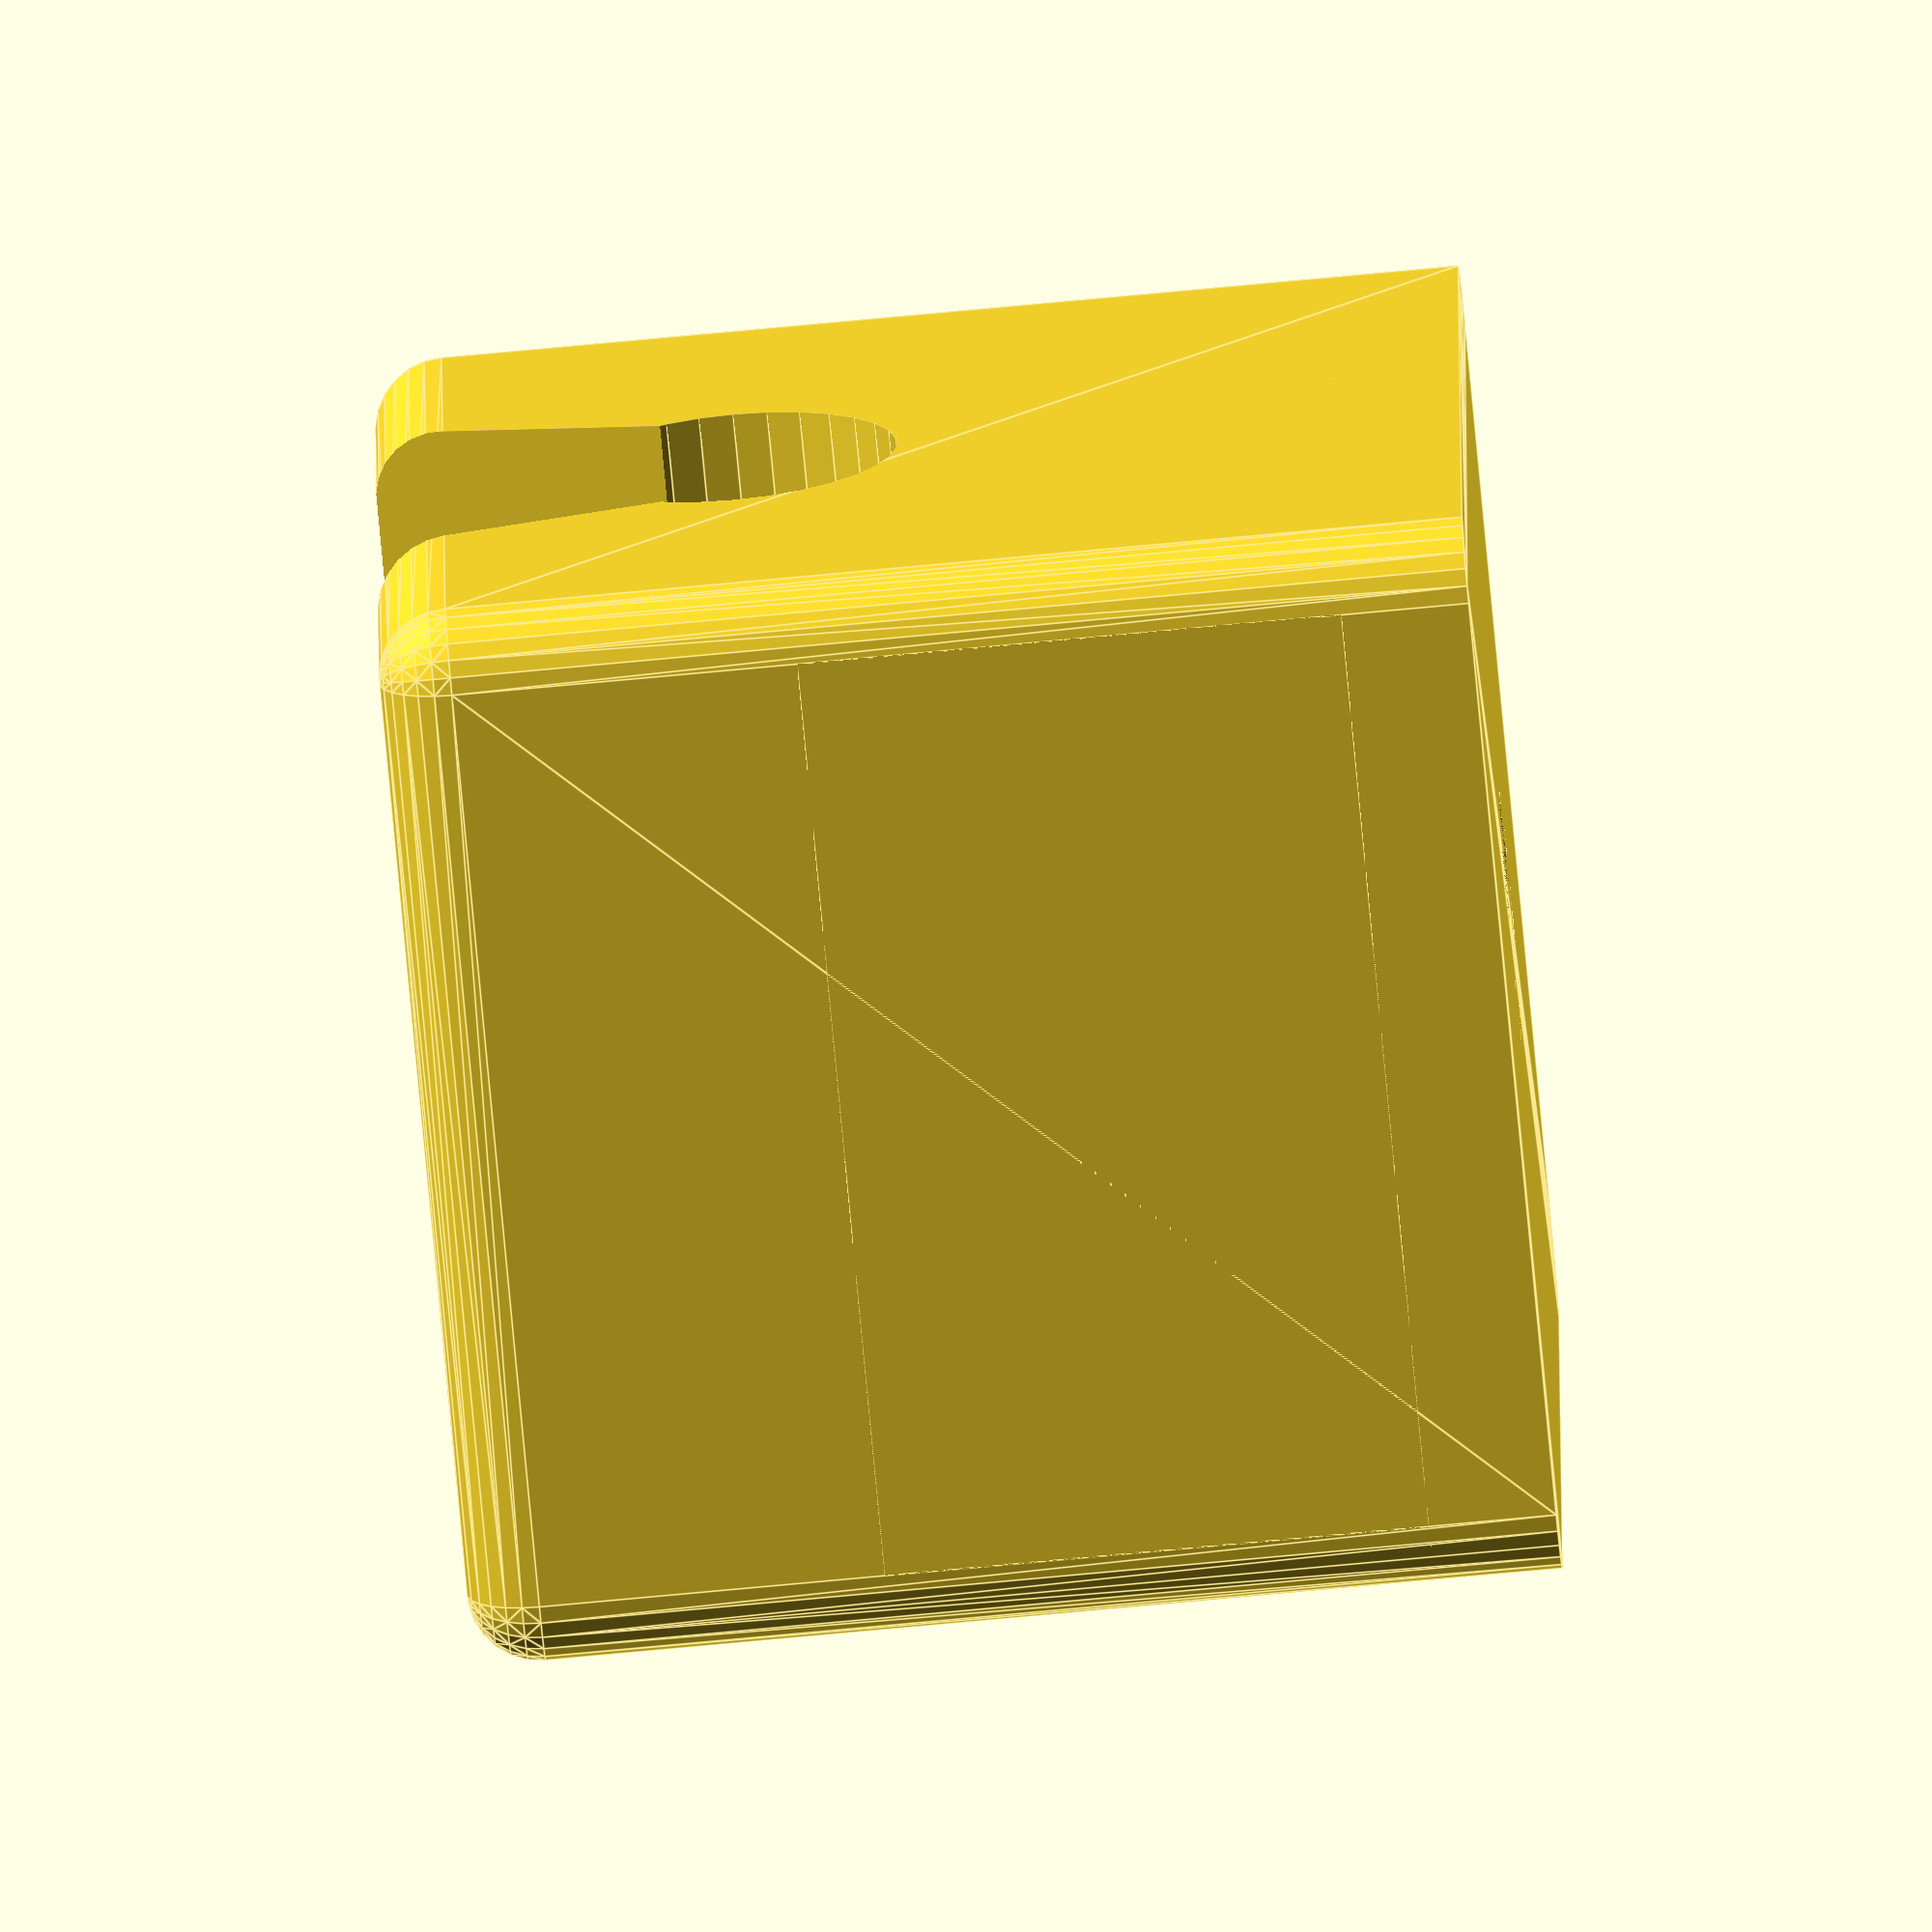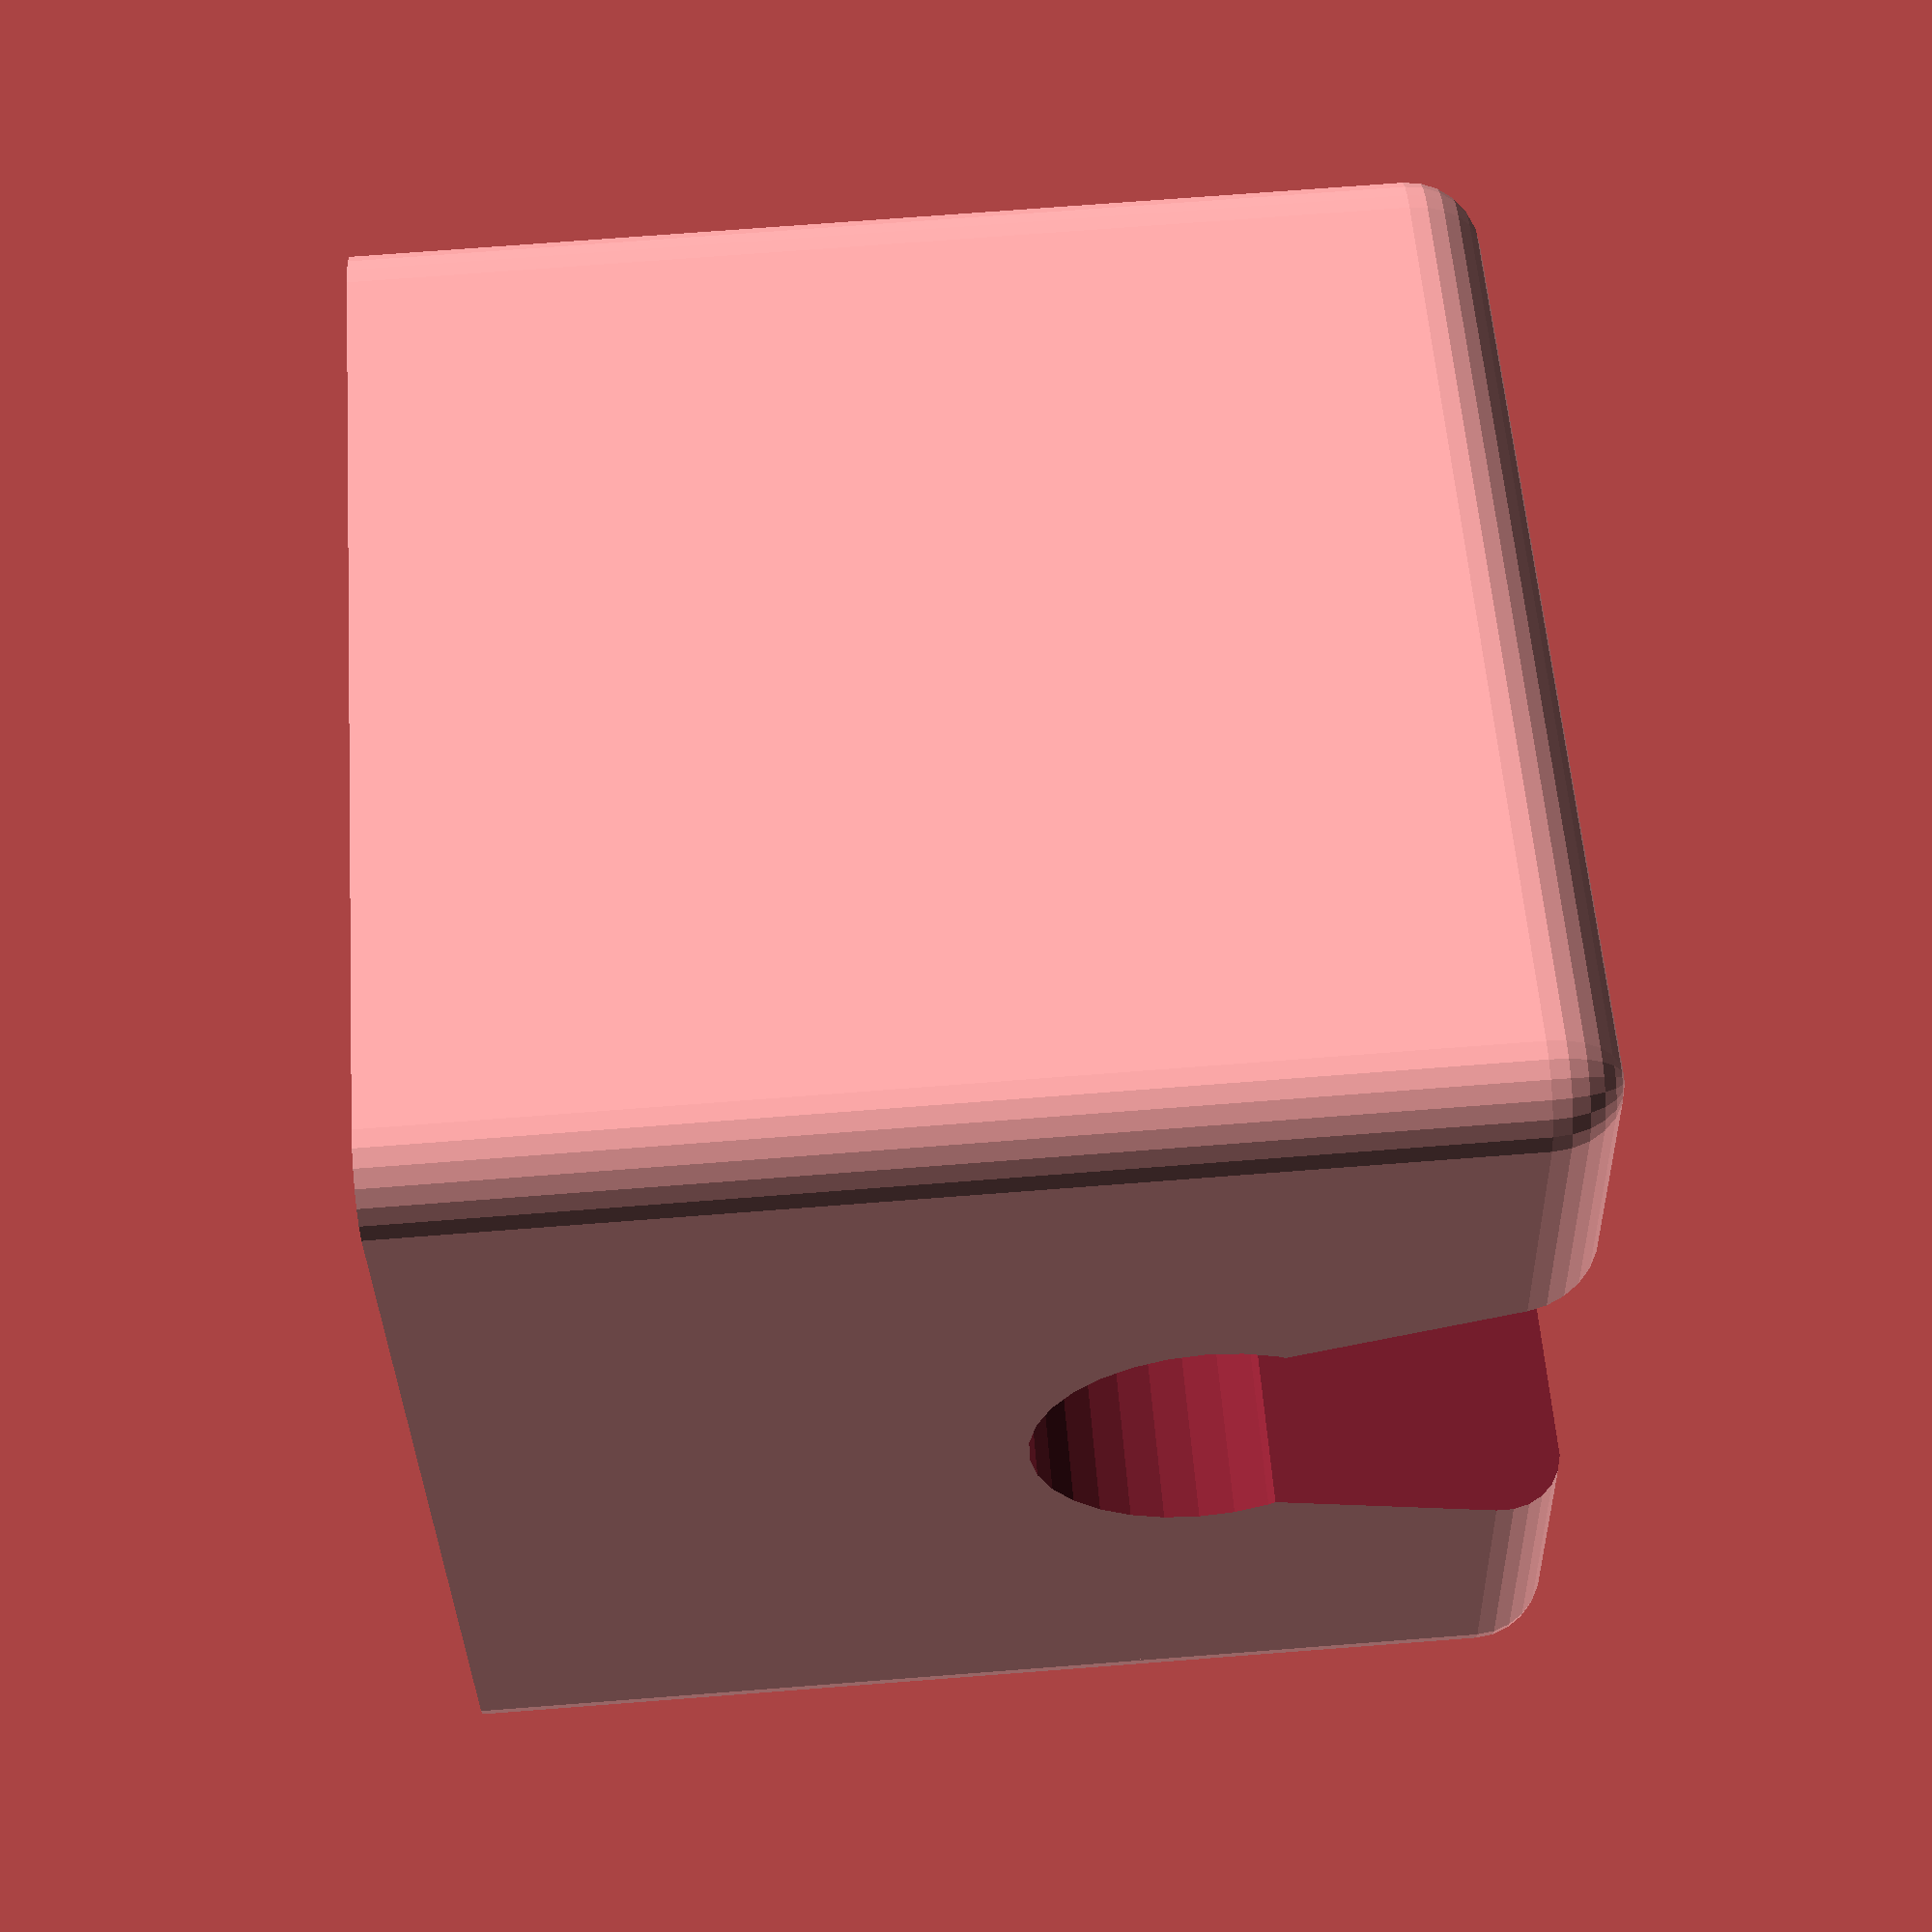
<openscad>
// AntennaClip

// rendering options
hole_roundness = 30;
// Set to 0.01 for higher definition curves (renders slower)
$fs = 0.25;

// base measurements
baseX = 15;
baseY = 15;
baseZ = 15;

baseRadius = 1;

centerIs = true;

// screw dimensions
screwDia = 3;
screwHeadDia = 6;

screwBottomThickness = 3;

screwDiaExtra = 0.5;
screwHeadDiaExtra = 1;

// antenna hole
antennaDia = 4.5;
antennaHoleCenter = 10;

// antenna wedge
wedgeWidth = 10;
wedgeLength = 20;

wedgePointZ = 3;

// create base cube
union() {
     difference() {
	  // draw base
          //color("Yellow")
	  roundedcube([baseX, baseY, baseZ], centerIs, baseRadius, "zmax");
	  
	  // screw hole
	  cylinder(baseZ, screwDia / 2 + screwDiaExtra / 2, screwDia / 2 + screwDiaExtra / 2, centerIs);
	  
	  // screw head hole
	  translate(v = [0, 0, screwBottomThickness])
	       cylinder(baseZ, screwHeadDia / 2 + screwHeadDiaExtra / 2, screwHeadDia / 2 + screwHeadDiaExtra / 2, centerIs);
	  
	  // antenna hole
	  translate(v = [0, 0, -baseZ / 2 + antennaHoleCenter])
	       rotate(a=[90, 0, 0])
	       cylinder(baseY, antennaDia / 2, antennaDia / 2, antennaDia, center = centerIs);
	  
	  // antenna wedge
	  difference() {
	       translate(v = [0, -baseY / 2, -baseZ / 2 + wedgePointZ ])
		    rotate(a=[90, 0, 90])
		    wedge(baseY, wedgeLength, wedgeWidth);
	       translate(v = [0, 0, -baseZ / 2 + antennaHoleCenter - antennaDia ])
		    cube(size = [baseX, baseY, baseZ / 2], center = centerIs);
	  }
     }
}

// More information: https://danielupshaw.com/openscad-rounded-corners/
module roundedcube(size = [1, 1, 1], center = false, radius = 0.5, apply_to = "all") {
     // If single value, convert to [x, y, z] vector
     size = (size[0] == undef) ? [size, size, size] : size;
     
     translate_min = radius;
     translate_xmax = size[0] - radius;
     translate_ymax = size[1] - radius;
     translate_zmax = size[2] - radius;
     
     diameter = radius * 2;
     
     obj_translate = (center == false) ?
	  [0, 0, 0] : [
	       -(size[0] / 2),
	       -(size[1] / 2),
	       -(size[2] / 2)
	       ];
     
     translate(v = obj_translate) {
	  hull() {
	       for (translate_x = [translate_min, translate_xmax]) {
		    x_at = (translate_x == translate_min) ? "min" : "max";
		    for (translate_y = [translate_min, translate_ymax]) {
			 y_at = (translate_y == translate_min) ? "min" : "max";
			 for (translate_z = [translate_min, translate_zmax]) {
			      z_at = (translate_z == translate_min) ? "min" : "max";
			      
			      translate(v = [translate_x, translate_y, translate_z])
				   if (
					(apply_to == "all") ||
					(apply_to == "xmin" && x_at == "min") || (apply_to == "xmax" && x_at == "max") ||
					(apply_to == "ymin" && y_at == "min") || (apply_to == "ymax" && y_at == "max") ||
					(apply_to == "zmin" && z_at == "min") || (apply_to == "zmax" && z_at == "max")
					) {
					sphere(r = radius);
				   } else {
					rotate = 
					     (apply_to == "xmin" || apply_to == "xmax" || apply_to == "x") ? [0, 90, 0] : (
						  (apply_to == "ymin" || apply_to == "ymax" || apply_to == "y") ? [90, 90, 0] :
						  [0, 0, 0]
						  );
					rotate(a = rotate)
					     cylinder(h = diameter, r = radius, center = true);
				   }
			 }
		    }
	       }
	  }
     }
}

module wedge(l, w, h){
	  polyhedron(
          points=[[0,0,0], [l,0,0], [l,w,-h/2], [0,w,-h/2], [0,w,h/2], [l,w,h/2]],
          faces=[[0,1,2,3],[5,4,3,2],[0,4,5,1],[0,3,4],[5,2,1]]
          );
}

</openscad>
<views>
elev=257.2 azim=272.3 roll=84.7 proj=o view=edges
elev=286.4 azim=106.6 roll=265.6 proj=p view=wireframe
</views>
